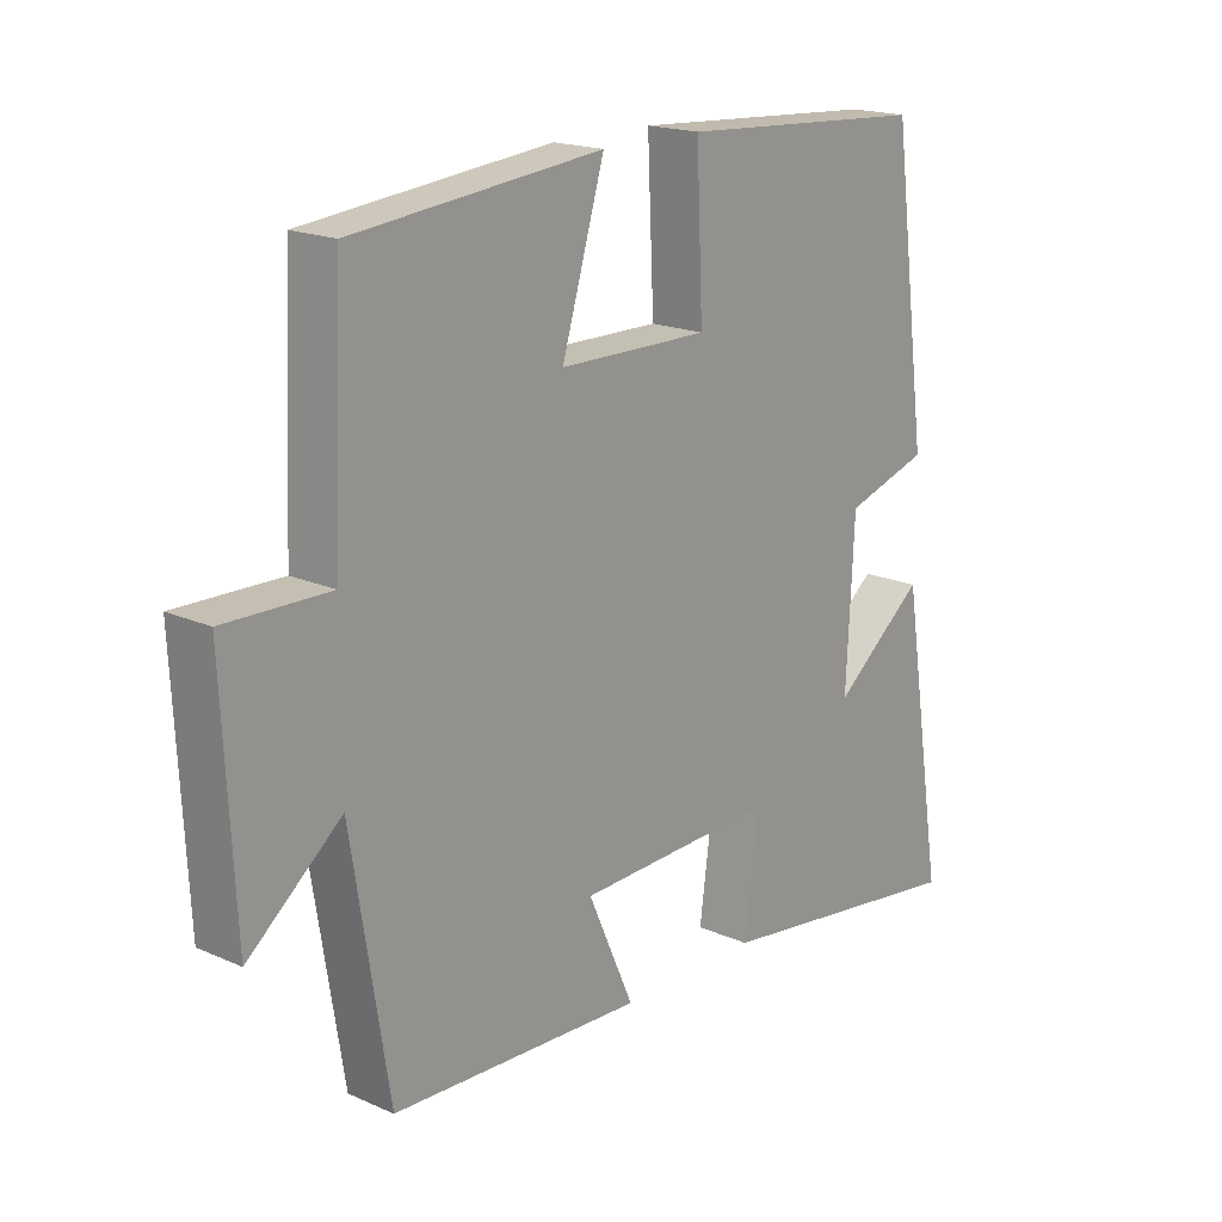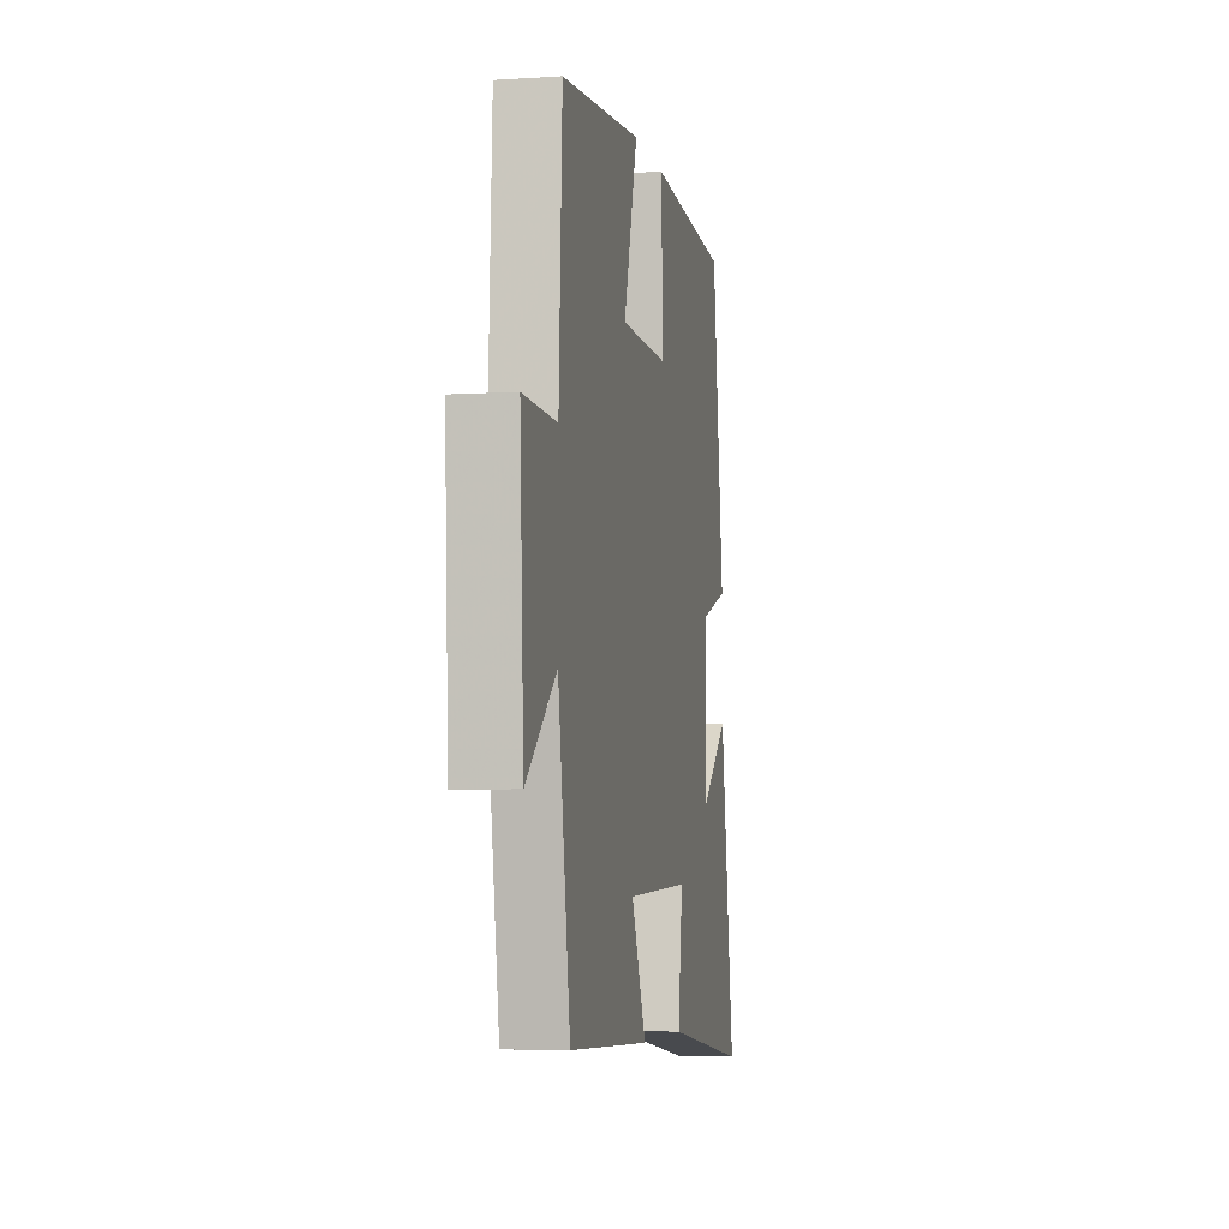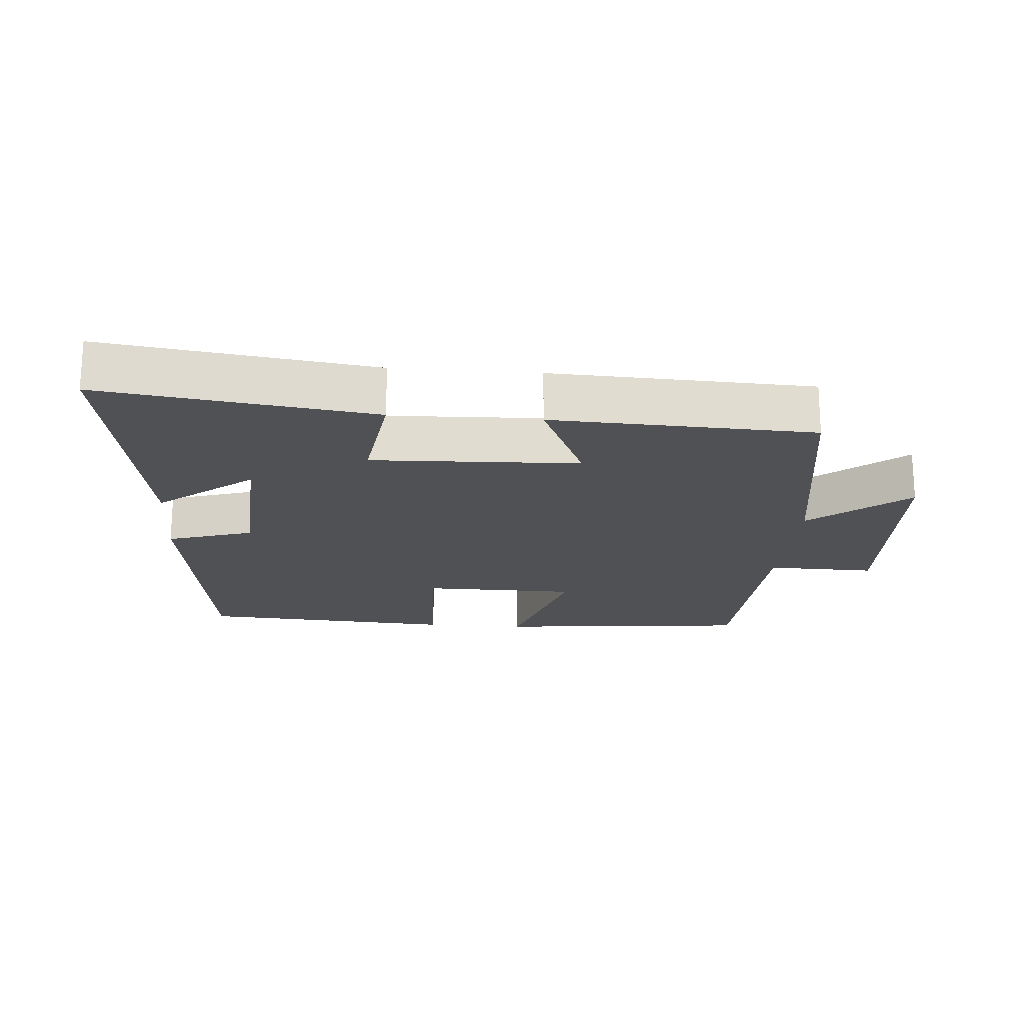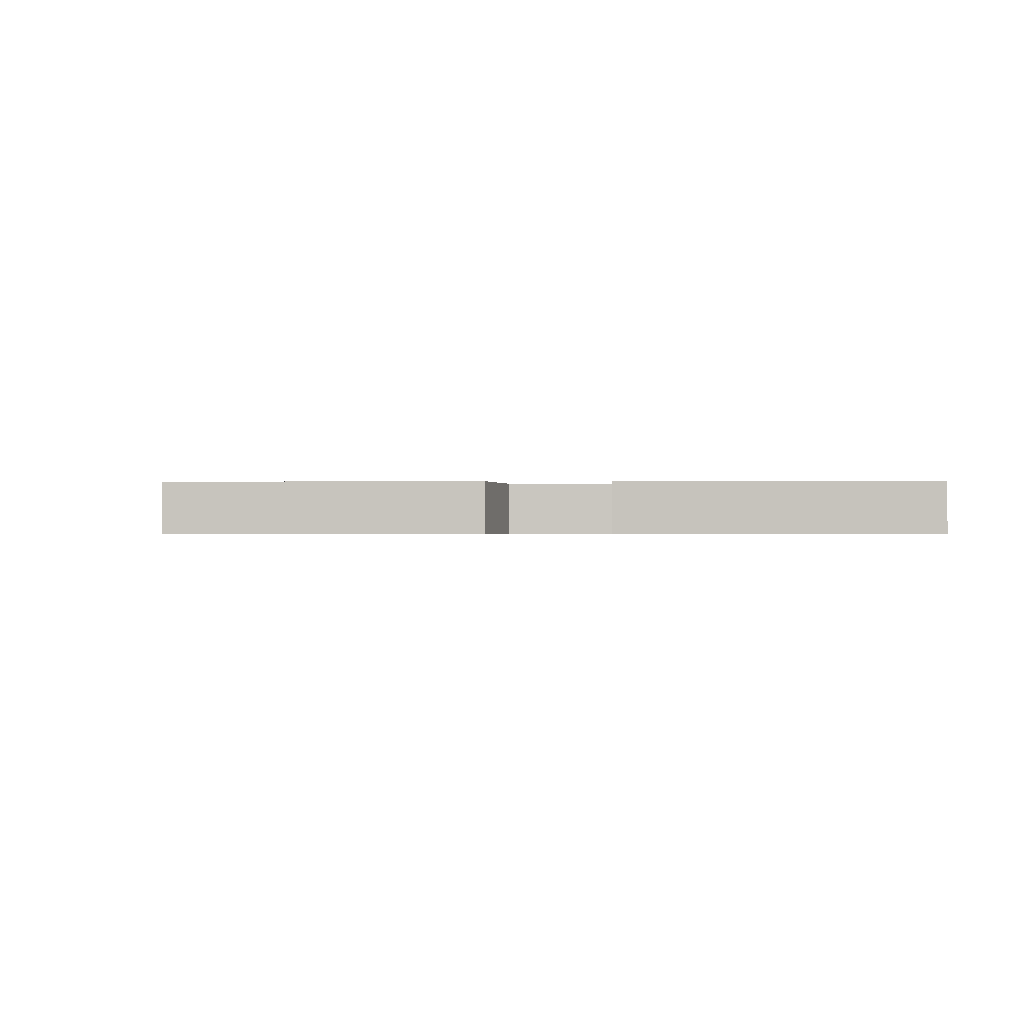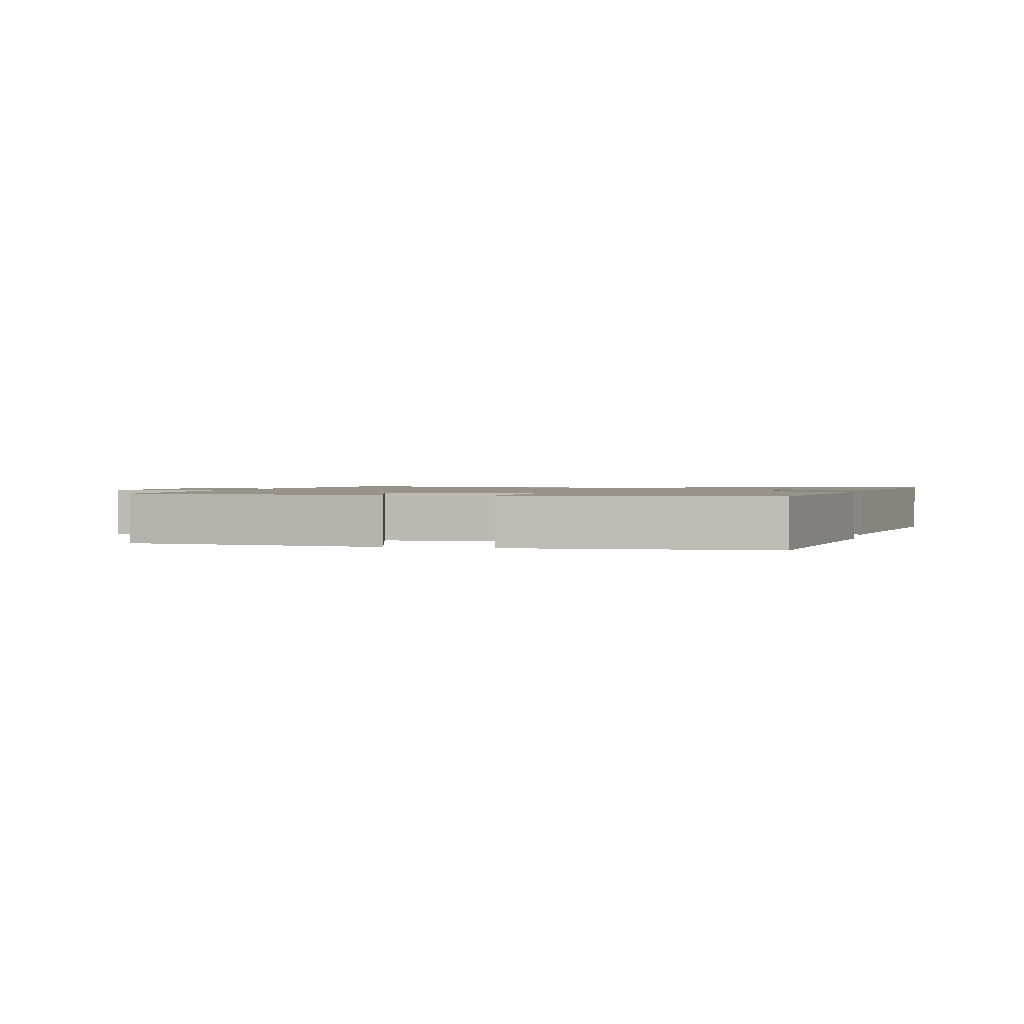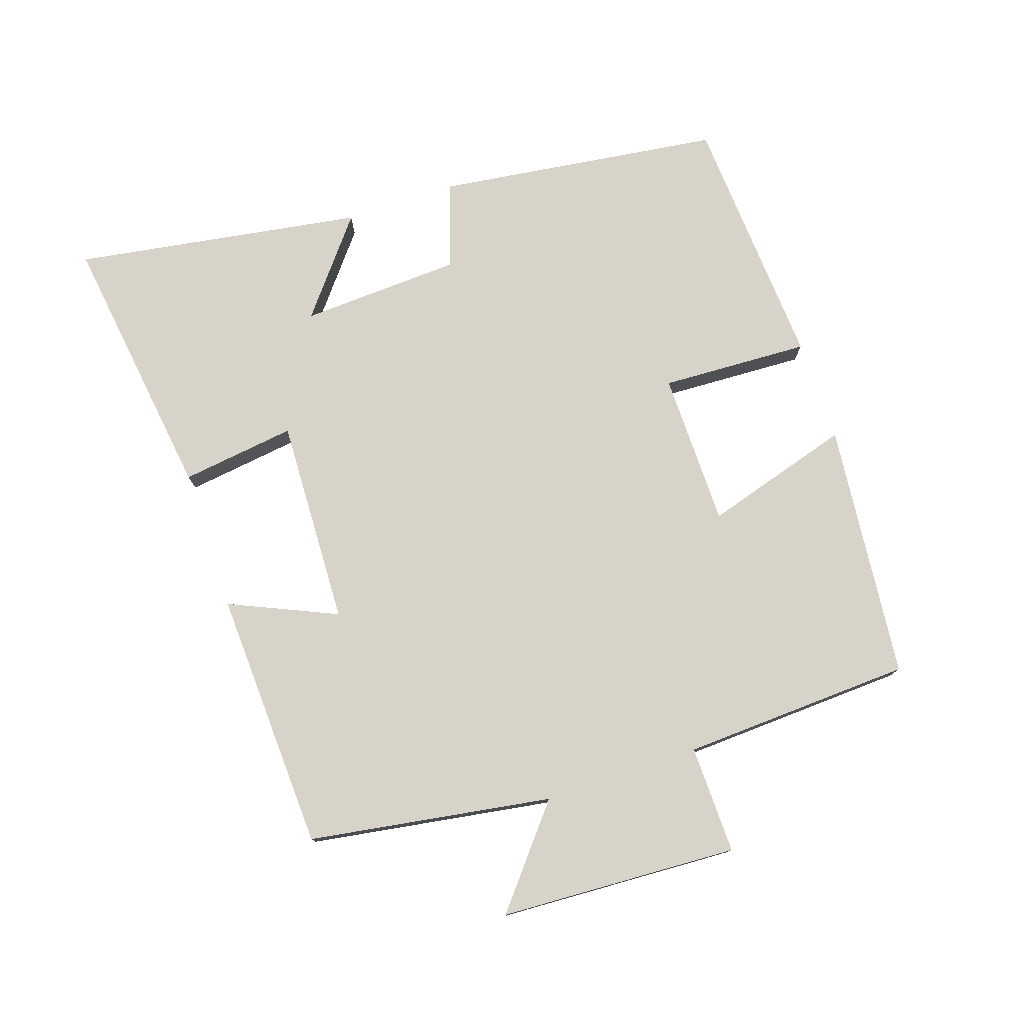
<metadata>
{"format":"obj","ext":"obj","renderer":"f3d","projection":"perspective","resolution":1024,"background":"white","views":[{"elev":18.3,"azim":-49.4,"up":"+Z"},{"elev":-5.2,"azim":-78.8,"up":"+Z"},{"elev":-19.8,"azim":175.4,"up":"+Y"},{"elev":-0.6,"azim":85.9,"up":"+Y"},{"elev":1.4,"azim":13.5,"up":"+Y"},{"elev":77.2,"azim":-108.6,"up":"+Y"}]}
</metadata>
<code>
v 0.569 0.07 -0.555
v 0.164 0.07 -0.5
v 0.187 0.07 -0.328
v -0.123 0.07 -0.34
v -0.052 0.07 -0.5
v -0.442 0.07 -0.484
v -0.5 0.07 -0.12
v -0.644 0.07 -0.239
v -0.662 0.07 0.119
v -0.5 0.07 0.116
v -0.484 0.07 0.461
v -0.099 0.07 0.5
v -0.165 0.07 0.279
v 0.067 0.07 0.277
v 0.057 0.07 0.5
v 0.443 0.07 0.476
v 0.5 0.07 0.048
v 0.371 0.07 0.007
v 0.359 0.07 -0.235
v 0.5 0.07 -0.122
v 0.569 0 -0.555
v 0.164 0 -0.5
v 0.187 0 -0.328
v -0.123 0 -0.34
v -0.052 0 -0.5
v -0.442 0 -0.484
v -0.5 0 -0.12
v -0.644 0 -0.239
v -0.662 0 0.119
v -0.5 0 0.116
v -0.484 0 0.461
v -0.099 0 0.5
v -0.165 0 0.279
v 0.067 0 0.277
v 0.057 0 0.5
v 0.443 0 0.476
v 0.5 0 0.048
v 0.371 0 0.007
v 0.359 0 -0.235
v 0.5 0 -0.122
f 19 20 1 2
f 18 19 2 3
f 15 16 17 18
f 14 15 18 3
f 13 14 3 4
f 10 11 12 13
f 10 13 4
f 7 8 9 10
f 6 7 10
f 4 5 6 10
f 22 21 40 39
f 23 22 39 38
f 38 37 36 35
f 23 38 35 34
f 24 23 34 33
f 33 32 31 30
f 24 33 30
f 30 29 28 27
f 30 27 26
f 30 26 25 24
f 1 21 22 2
f 2 22 23 3
f 3 23 24 4
f 4 24 25 5
f 5 25 26 6
f 6 26 27 7
f 7 27 28 8
f 8 28 29 9
f 9 29 30 10
f 10 30 31 11
f 11 31 32 12
f 12 32 33 13
f 13 33 34 14
f 14 34 35 15
f 15 35 36 16
f 16 36 37 17
f 17 37 38 18
f 18 38 39 19
f 19 39 40 20
f 20 40 21 1

</code>
